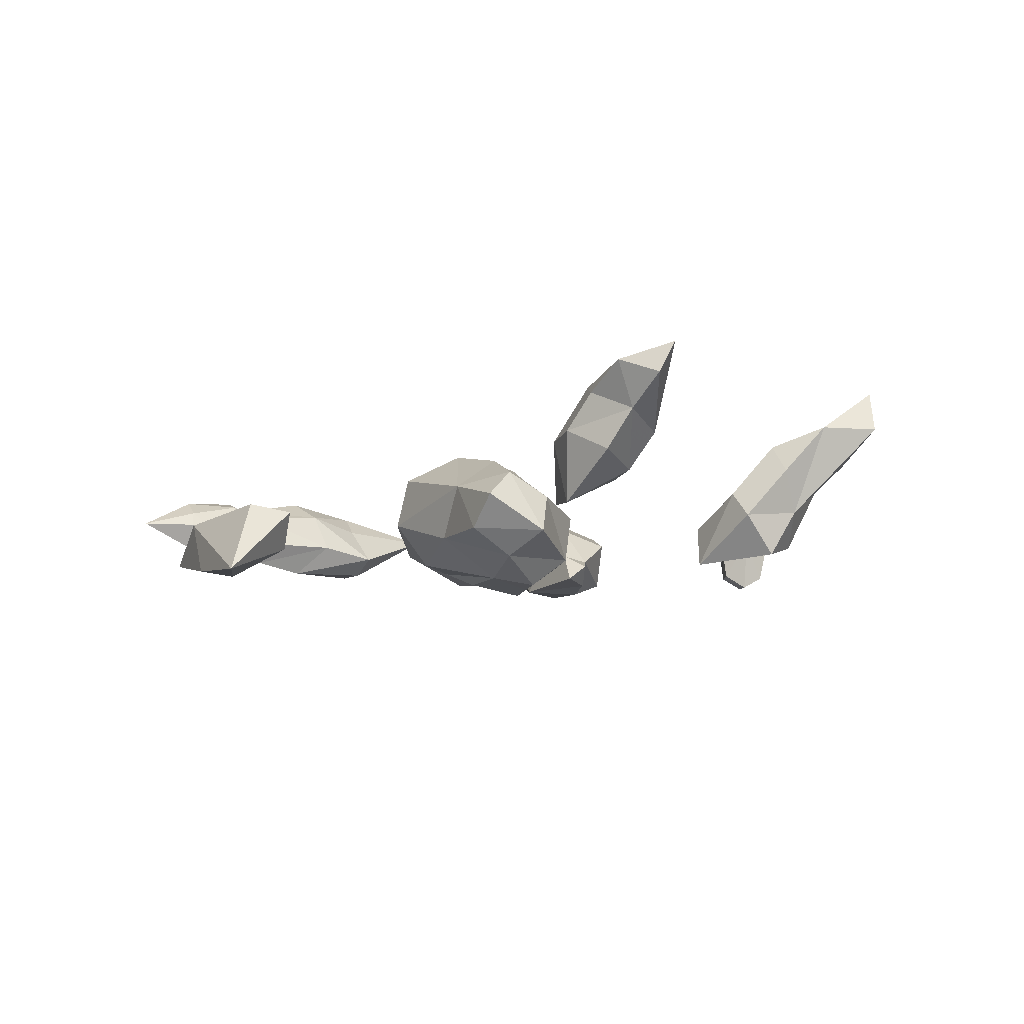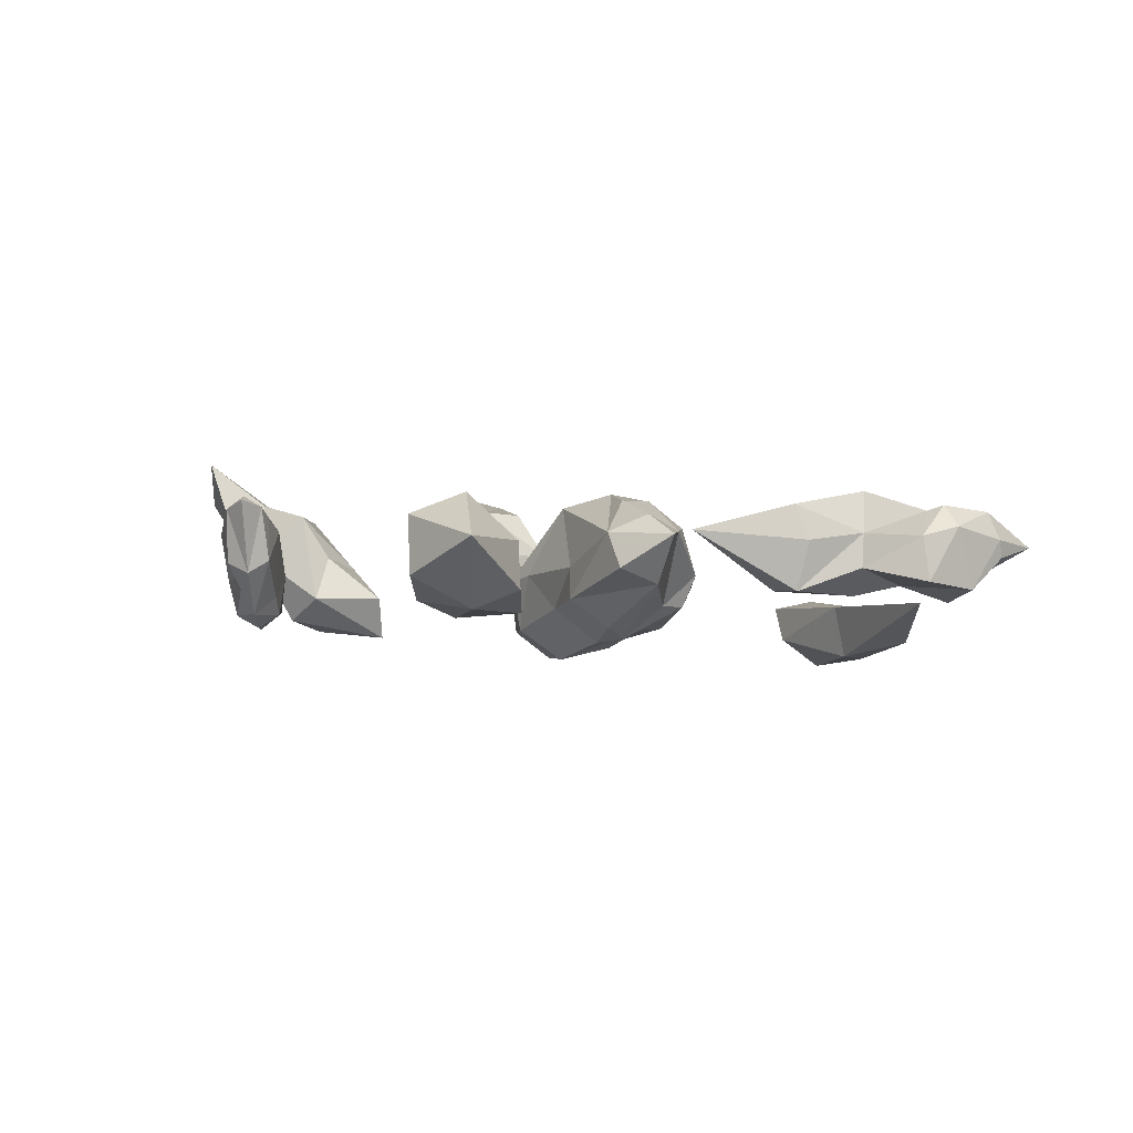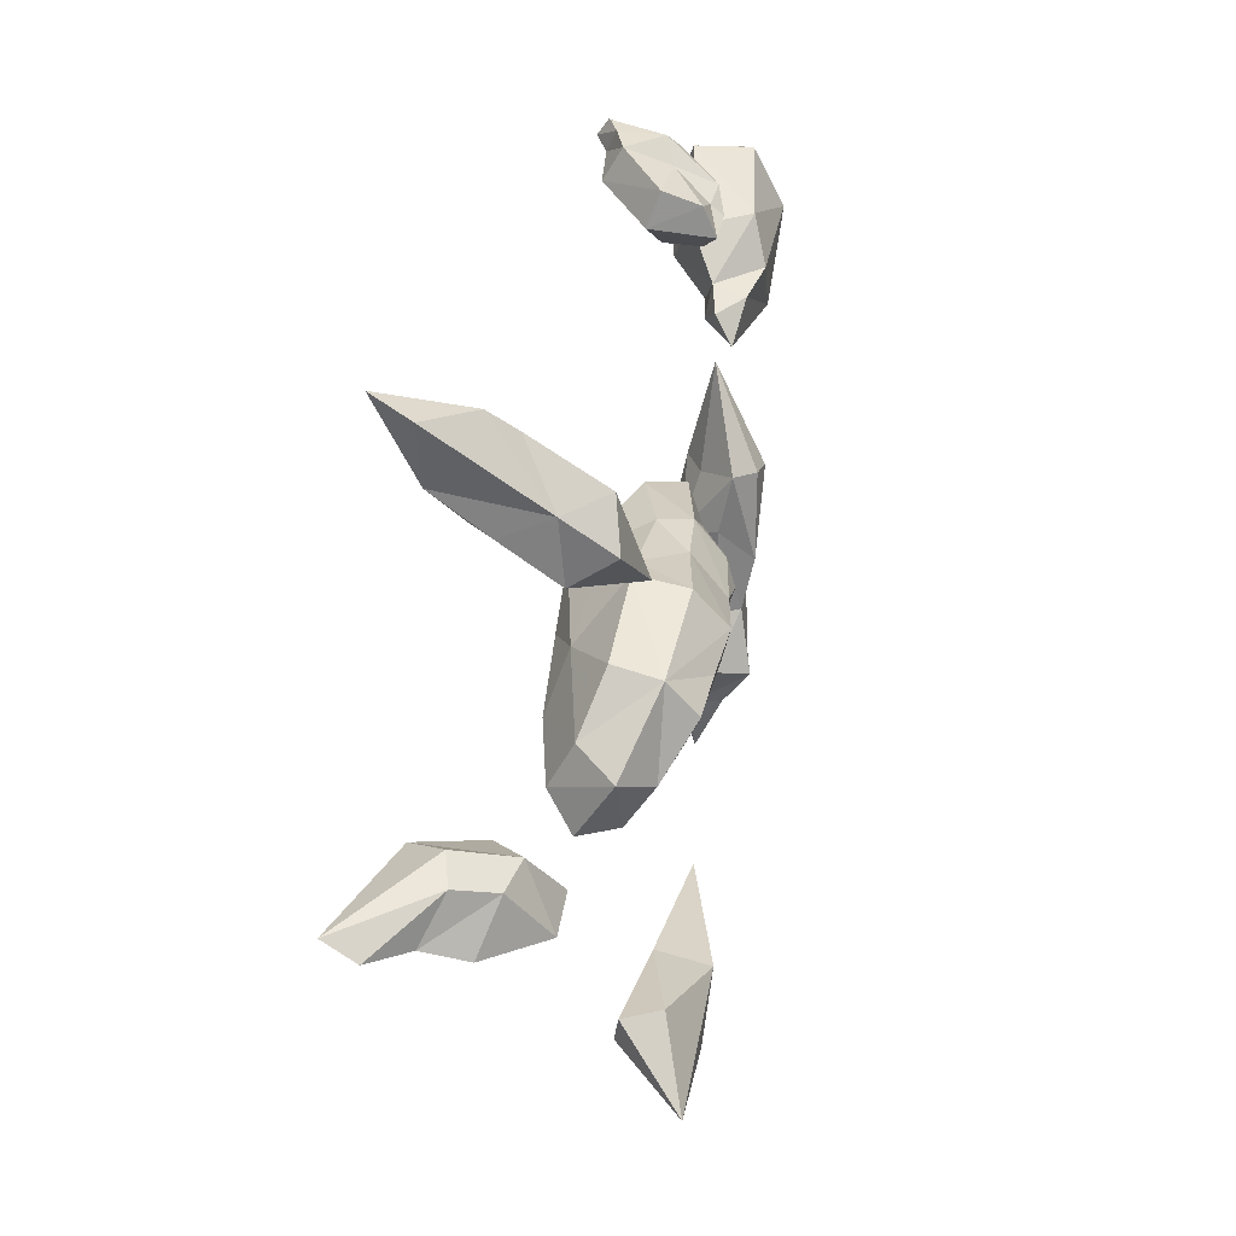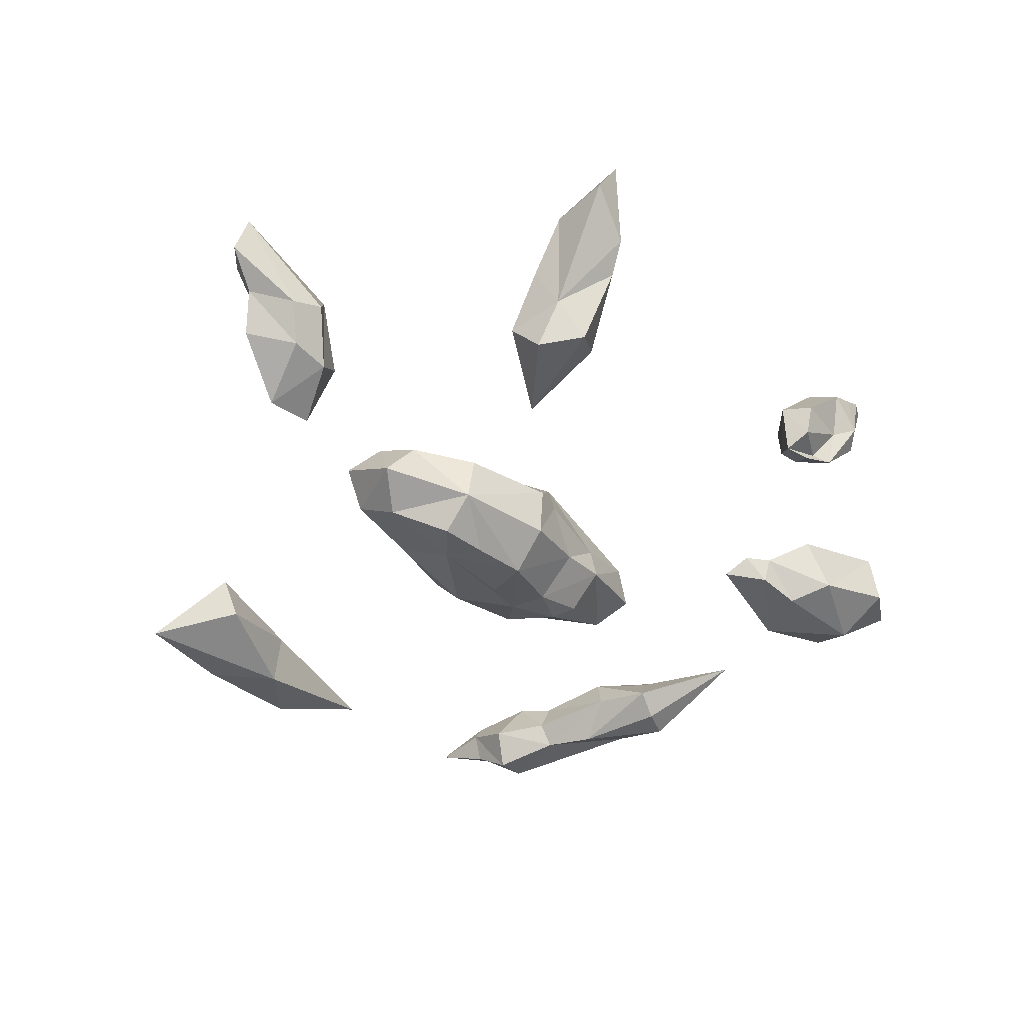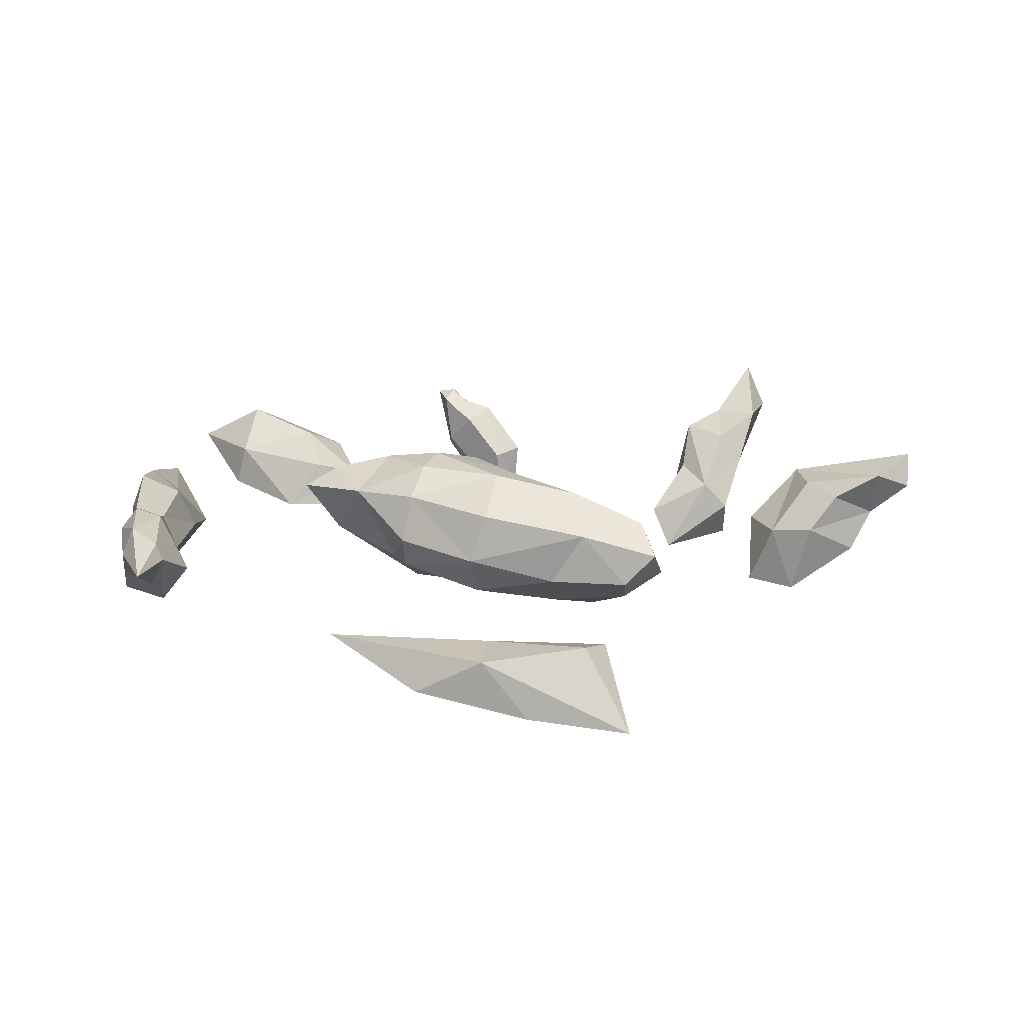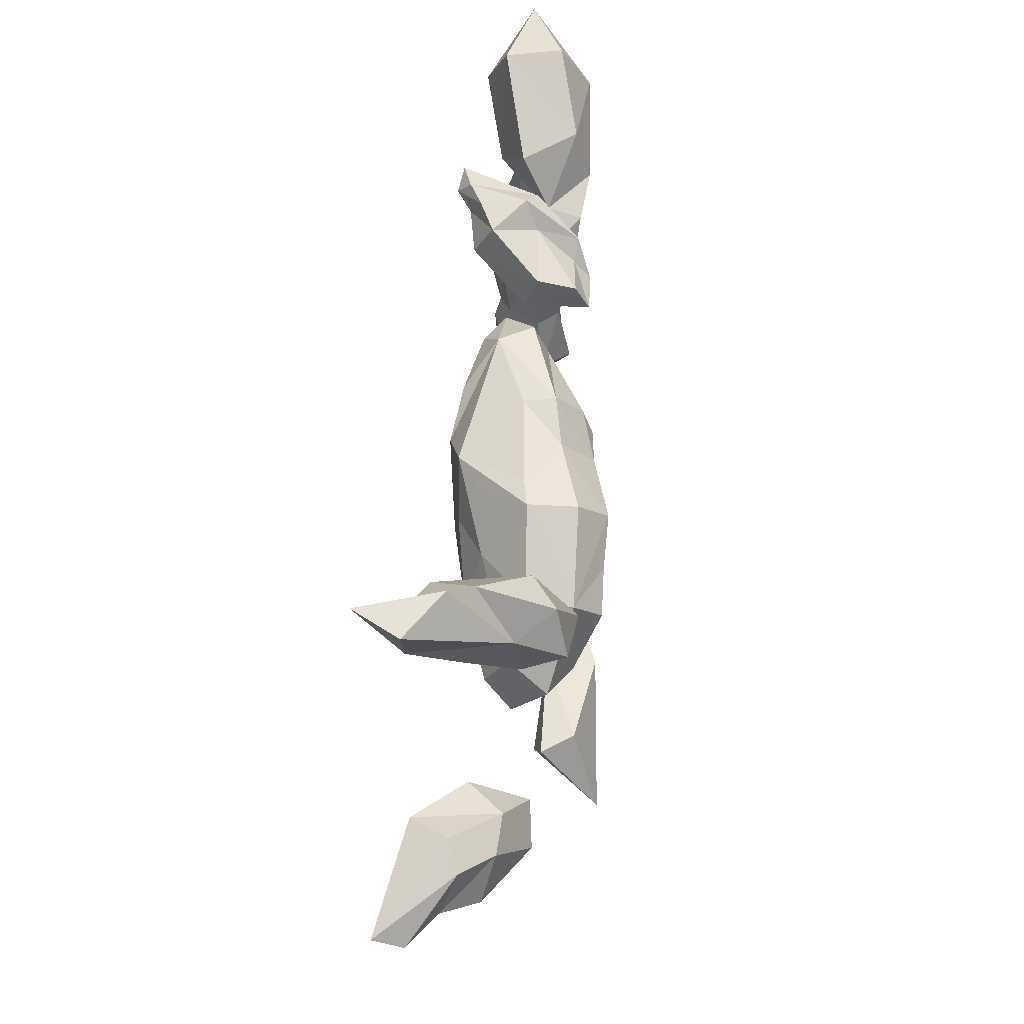
<metadata>
{"format":"obj","ext":"obj","renderer":"f3d","projection":"perspective","resolution":1024,"background":"white","views":[{"elev":-10.3,"azim":68.6,"up":"+Z"},{"elev":-0.7,"azim":-108.4,"up":"+Z"},{"elev":34.2,"azim":106.8,"up":"+Y"},{"elev":-45.3,"azim":128.2,"up":"+Z"},{"elev":15.6,"azim":10.6,"up":"+Z"},{"elev":66.4,"azim":95.4,"up":"+Y"}]}
</metadata>
<code>
g Object01
v -15.6 -3.398 17.53
v -16.12 0.3936 18.99
v -7.73 2.316 16.17
v -8.289 -1.263 13.54
v -19.08 -3.668 22
v 12.91 1.142 12.73
v 7.708 -1.408 10.28
v 2.874 -0.2321 10.26
v 3.867 3.536 13.11
v -2.961 2.252 15.25
v -2.961 2.252 15.25
v -3.421 -1.824 12.06
v 0.997 -13.21 17.34
v 2.432 -12.57 21.98
v -6.062 -9.471 22.85
v -6.804 -10.55 18.39
v 9.097 -10.83 14.88
v 16.06 -6.32 12.31
v 16.66 -10.37 14.84
v 12.15 -2.191 10.08
v -3.646 -6.046 13.19
v 1.18 -4.682 11.42
v 8.687 -5.184 11.12
v 1.048 -9.964 13.25
v -12.57 -6.57 22.43
v -8.709 -6.502 15.54
v -6.84 -9.175 15.38
v -7.01 -3.147 12.47
v 12.24 -10.53 19.81
v 19.69 -4.115 14.49
v 19.56 -9.725 17.86
v -14.22 0.9088 22.27
v -7.162 2.083 19.16
v -15.86 -2.409 23.86
v 4.399 4.291 17.86
v 12.82 1.762 17.15
v 1.342 3.492 18.41
v 2.523 -6.983 24.95
v -5.399 -6.377 25.4
v 10.75 -5.936 23.1
v 17.8 -6.967 20.55
v 17.27 -2.714 18.37
v -1.317 0.8649 24.81
v 3.289 -3.313 24.43
v 7.57 -1.098 21.79
v 3.23 1.401 21.64
v -10.18 -1.941 25.26
v -4.698 -2.817 26.06
f 1 2 3
f 3 4 1
f 5 2 1
f 6 7 8
f 8 9 6
f 10 9 8
f 11 10 8
f 11 8 12
f 13 14 15
f 15 16 13
f 17 18 19
f 6 18 20
f 21 22 23
f 23 24 21
f 21 12 8
f 8 22 21
f 25 5 1
f 1 26 25
f 27 13 16
f 28 21 27
f 27 26 28
f 23 22 8
f 8 7 23
f 12 4 3
f 3 11 12
f 1 4 28
f 28 26 1
f 28 4 12
f 12 21 28
f 23 17 24
f 13 24 17
f 13 17 29
f 29 14 13
f 27 21 24
f 27 24 13
f 30 31 19
f 19 18 30
f 29 17 19
f 19 31 29
f 32 33 3
f 3 2 32
f 32 2 5
f 5 34 32
f 35 36 6
f 6 9 35
f 11 3 33
f 11 33 37
f 11 37 10
f 38 39 15
f 15 14 38
f 40 41 42
f 42 30 6
f 6 36 42
f 43 44 45
f 45 46 43
f 37 33 43
f 45 40 42
f 42 36 45
f 39 47 25
f 25 15 39
f 48 39 38
f 48 43 32
f 32 34 47
f 48 32 47
f 35 46 45
f 45 36 35
f 45 44 40
f 38 40 44
f 38 14 29
f 29 40 38
f 48 44 43
f 48 38 44
f 30 42 41
f 41 31 30
f 29 31 41
f 41 40 29
f 26 27 16
f 16 25 26
f 16 15 25
f 34 5 25
f 25 47 34
f 39 48 47
f 43 46 35
f 35 37 43
f 37 35 9
f 9 10 37
f 33 32 43
f 7 20 23
f 23 18 17
f 6 20 7
f 6 30 18
f 23 20 18
g Object02
v 41.63 -5.793 26.47
v 37.52 -6.688 24.24
v 41.07 -4.148 22.25
v 44.65 -3.118 24.88
v 34.59 -5.74 25.41
v 31.33 -7.796 20.74
v 35.16 -8.079 21.04
v 39.26 -5.851 18.72
v 33.28 -1.483 25.67
v 28.87 -3.574 20.9
v 44.6 -1.524 27.84
v 29.09 -6.649 15.22
v 33.41 -7.409 14.66
v 38.26 -0.6493 20.79
v 35.33 0.2947 21.98
v 35.86 -2.143 17.67
v 32.03 -1.91 17.42
f 49 50 51
f 51 52 49
f 53 54 55
f 55 50 53
f 55 56 51
f 51 50 55
f 54 53 57
f 57 58 54
f 57 53 49
f 49 59 57
f 54 58 60
f 54 60 61
f 61 55 54
f 55 61 56
f 52 59 49
f 53 50 49
f 51 62 52
f 63 62 64
f 64 65 63
f 64 62 51
f 51 56 64
f 65 58 57
f 57 63 65
f 63 57 59
f 65 60 58
f 65 64 61
f 61 60 65
f 64 56 61
f 63 59 62
f 52 62 59
g Object03
v 26.99 23.86 25.71
v 27.79 29.36 25.77
v 25.86 30.04 29.93
v 19.77 21.73 24.48
v 19.45 19.12 20.32
v 22.33 15.68 19.03
v 23.72 19.63 23.91
v 22.86 25.04 25.63
v 25.89 19.96 21.18
v 24.44 21.61 17.11
v 18.5 13.73 12.17
v 24.24 18.98 12.72
v 24.68 16.12 16.55
v 16.64 14.5 16.14
v 22.98 28.26 22.68
v 21.53 26.06 20.54
v 17.99 20.72 16.19
v 21.47 22.45 13.92
f 66 67 68
f 69 70 71
f 71 72 69
f 72 66 73
f 73 69 72
f 66 68 73
f 66 74 75
f 75 67 66
f 76 77 78
f 70 79 71
f 79 76 71
f 77 75 78
f 74 66 72
f 72 71 74
f 74 71 78
f 78 71 76
f 75 74 78
f 80 68 67
f 69 81 82
f 82 70 69
f 81 69 73
f 73 80 81
f 80 73 68
f 80 67 75
f 75 81 80
f 76 83 77
f 70 82 79
f 79 82 76
f 77 83 75
f 81 83 82
f 83 76 82
f 75 83 81
g Object04
v -7.955 31.73 14.83
v -7.291 29.67 16.36
v -10.62 30.92 19.56
v -11.08 32.86 18.49
v -9.974 30.79 23.27
v -11.37 31.73 24.22
v -7.949 29.53 22.15
v -4.275 28.22 18.16
v -2.096 30.29 18.76
v -6.04 31.72 23.33
v -3.967 28.52 14.91
v -2.488 30.07 13.45
v -5.819 29.1 14.81
v -9.155 32.65 23.93
v -10.69 33.17 25.16
v -12.65 33.71 24.79
v -4.867 30.76 13.59
v -6.287 30.85 15.03
v -9.624 34.37 19.34
v -10.53 34.63 24.03
v -8.881 34.58 23.03
v -6.539 34.43 21.84
v -2.865 33.11 17.85
v -2.869 32.32 14.67
v -7.884 32.77 18.28
f 84 85 86
f 86 87 84
f 88 89 86
f 86 90 88
f 91 92 93
f 93 90 91
f 92 91 94
f 94 95 92
f 91 85 96
f 96 94 91
f 85 91 90
f 90 86 85
f 90 93 97
f 97 88 90
f 88 97 98
f 98 89 88
f 87 86 89
f 89 99 87
f 98 99 89
f 96 85 84
f 84 100 96
f 84 101 100
f 102 103 104
f 104 105 102
f 106 105 93
f 93 92 106
f 92 95 107
f 107 106 92
f 101 108 107
f 105 106 108
f 101 107 95
f 95 100 101
f 105 104 97
f 97 93 105
f 104 103 98
f 98 97 104
f 87 99 103
f 103 102 87
f 98 103 99
f 95 94 96
f 96 100 95
f 102 105 108
f 84 87 102
f 84 102 108
f 84 108 101
f 108 106 107
g Object05
v -25.96 12.63 15.07
v -32.26 18.66 15.46
v -23.07 17.55 14.66
v -22.13 20.86 20.68
v -19.33 17.37 18.11
v -24.86 21.36 16.13
v -32.04 23.78 18.13
v -38.6 20.58 21.19
v -31.11 23.69 23.05
v -18.89 16.84 15.14
v -15.82 13.84 15.49
v -33.09 14.94 16.99
v -16.58 16.16 17.15
v -22.85 14.04 19.67
v -32.02 14.8 20.97
v -24.57 16.65 22.85
v -31.75 19.07 24.85
v -18.74 14.41 18.59
f 109 110 111
f 112 113 114
f 114 111 110
f 110 115 114
f 115 116 117
f 117 112 114
f 114 115 117
f 118 119 109
f 109 111 118
f 120 116 110
f 110 109 120
f 118 113 121
f 109 122 123
f 112 124 113
f 124 125 123
f 123 122 124
f 125 117 116
f 117 125 124
f 124 112 117
f 109 119 126
f 126 122 109
f 120 123 116
f 123 120 109
f 126 113 122
f 113 111 114
f 124 122 113
f 118 111 113
f 126 121 113
f 118 121 119
f 119 121 126
f 116 115 110
f 123 125 116
g Object07
v 6.804 -36.4 14.98
v 20.48 -35.74 8.755
v 15.91 -32.91 15.81
v -8.199 -33.54 15.81
v 0.5665 -36.4 11.7
v 11.14 -36.49 9.743
v 6.32 -31.24 15.29
v 17.25 -29.37 15.02
v 5.952 -32.12 10.19
v 15.19 -29.28 11.74
f 127 128 129
f 127 130 131
f 131 132 127
f 133 130 127
f 129 134 133
f 133 127 129
f 129 128 134
f 132 128 127
f 135 136 128
f 130 135 131
f 133 135 130
f 136 135 133
f 133 134 136
f 136 134 128
f 132 135 128
f 135 132 131
g Object06
v -34.66 -8.232 24.12
v -34.74 -14.45 21.75
v -33.12 -15.28 25.33
v -29.31 -20.53 17.35
v -32.62 -21.73 17.71
v -35.14 -14.13 18.83
v -30.33 -15.64 16.48
v -27.36 -26.24 15.87
v -30.99 -26.69 17.02
v -32.2 -21.3 21.66
v -31.91 -24.87 22.49
v -31.38 -22.06 23.81
v -28.99 -29.29 23.85
v -30.49 -24.17 24.36
v -29.87 -30.01 21.39
v -34.88 -8.335 16.9
v -31.96 -7.501 16.89
v -35.42 -9.201 21.13
v -35.42 1.17 21.89
v -27.23 -29.69 18.41
v -26.61 -34.77 20.76
v -29.5 -30.36 19.81
v -29.97 -13.66 23.4
v -28.73 -12.39 19.57
v -27.8 -20.64 19.47
v -25.15 -25.15 18.79
v -29.14 -20.49 22.59
v -28.17 -23.89 23.63
v -26.74 -29.19 22.34
v -29.48 -6.918 18.54
v -32.02 -8.308 22.17
v -26.02 -29.45 20.87
f 137 138 139
f 140 141 142
f 142 143 140
f 140 144 145
f 145 141 140
f 146 138 142
f 142 141 146
f 147 146 141
f 141 145 147
f 148 139 138
f 138 146 148
f 149 150 147
f 147 151 149
f 143 142 152
f 152 153 143
f 152 142 138
f 138 154 152
f 154 137 155
f 152 155 153
f 156 157 158
f 157 151 158
f 154 138 137
f 152 154 155
f 150 148 146
f 146 147 150
f 145 158 151
f 151 147 145
f 144 156 158
f 158 145 144
f 157 149 151
f 137 139 159
f 140 143 160
f 160 161 140
f 140 161 162
f 162 144 140
f 160 159 163
f 163 161 160
f 164 162 161
f 161 163 164
f 148 163 159
f 159 139 148
f 149 165 164
f 164 150 149
f 143 153 166
f 166 160 143
f 166 167 159
f 159 160 166
f 167 155 137
f 166 153 155
f 156 168 157
f 157 168 165
f 167 137 159
f 166 155 167
f 150 164 163
f 163 148 150
f 162 164 165
f 165 168 162
f 144 162 168
f 168 156 144
f 157 165 149

</code>
